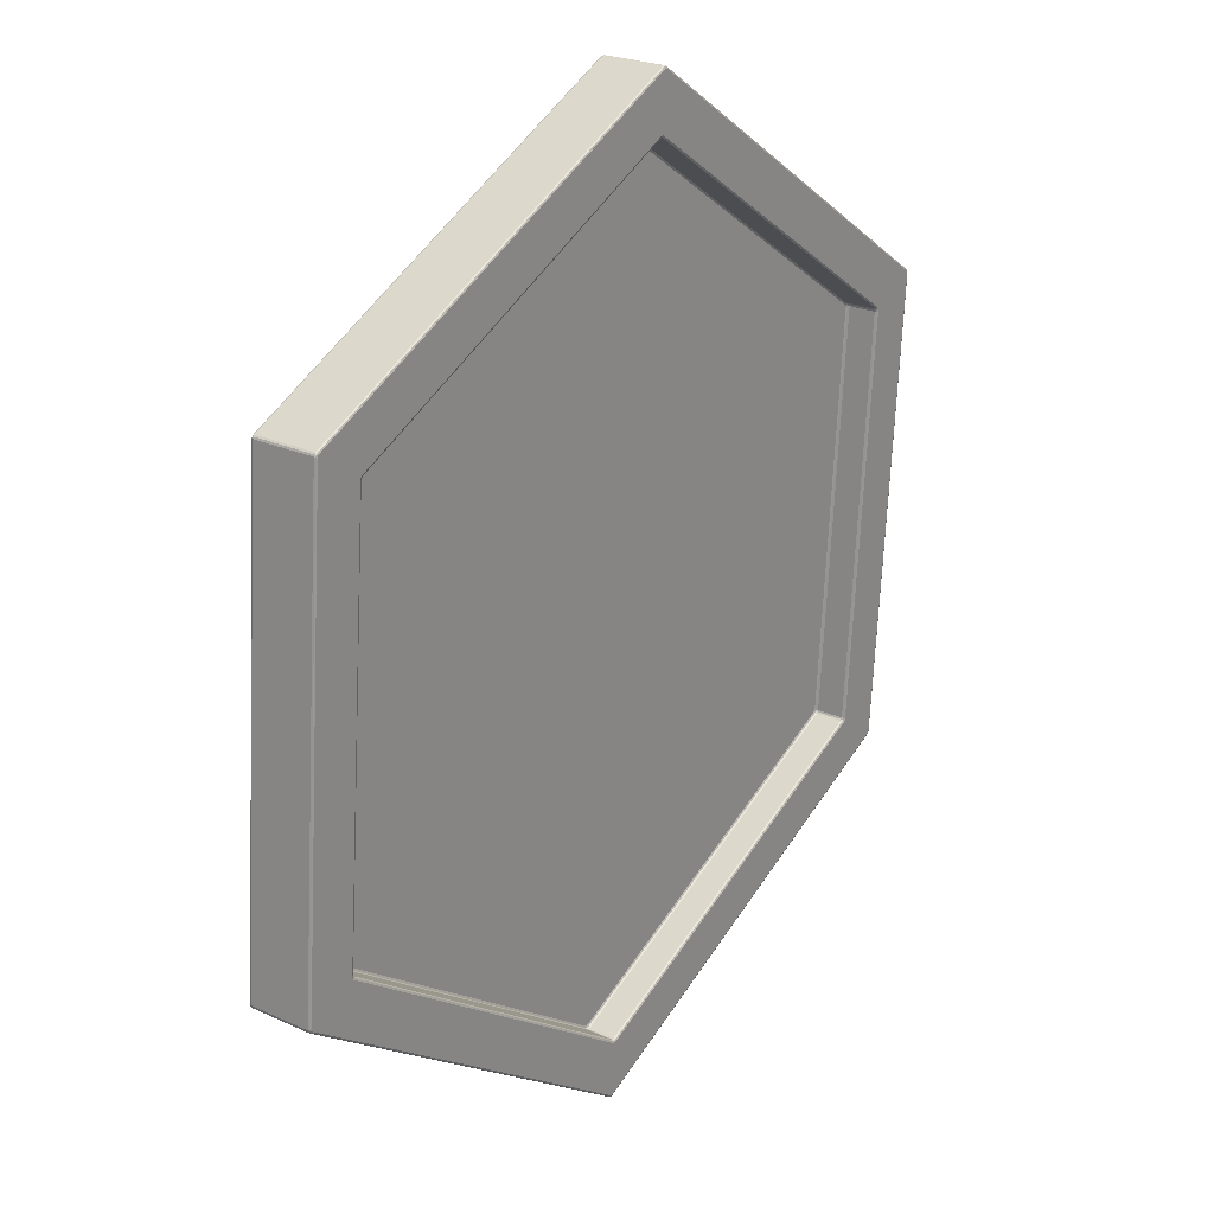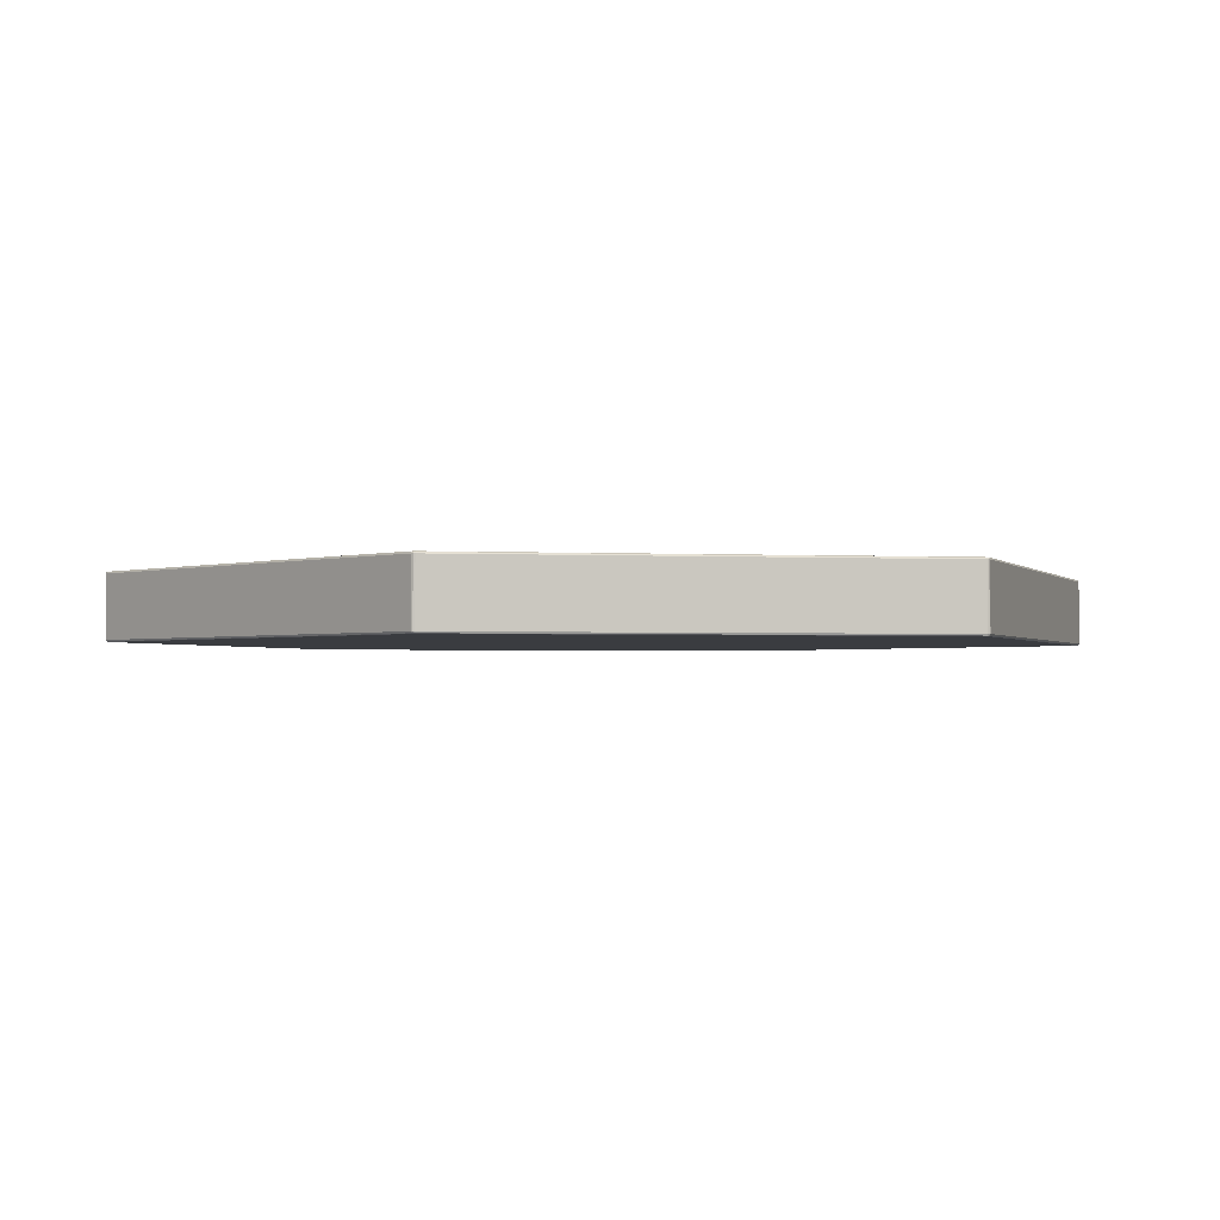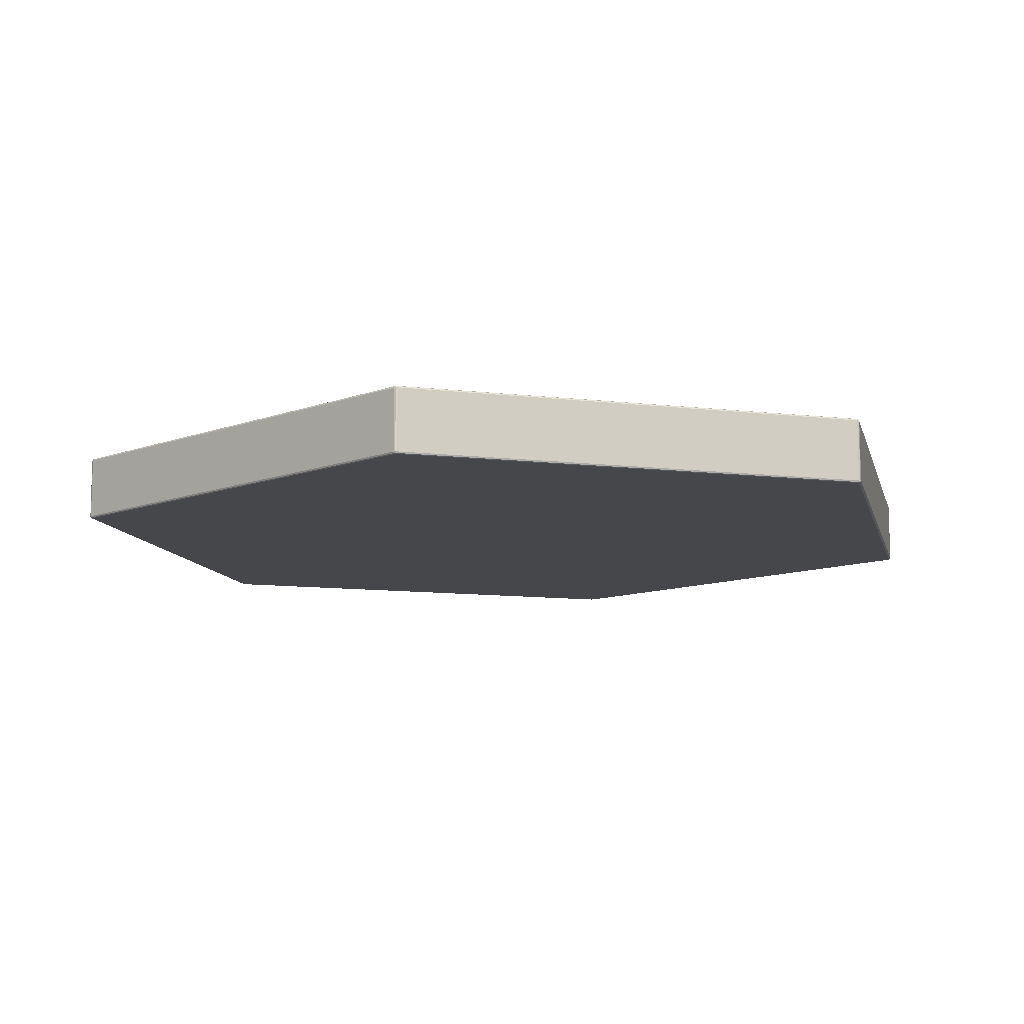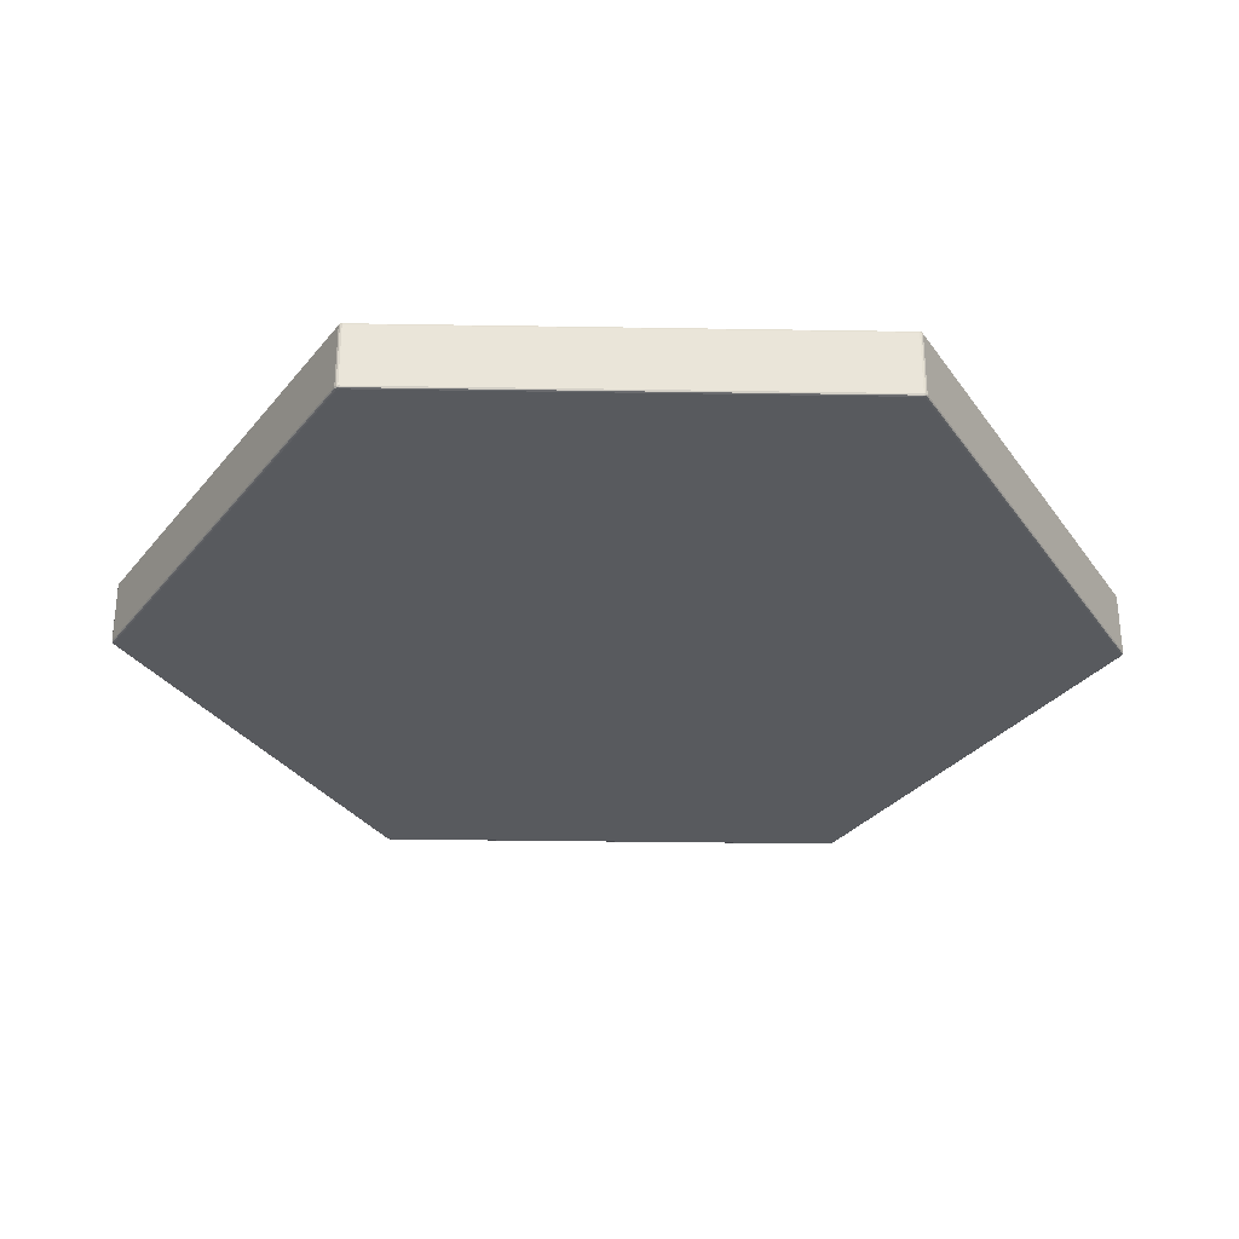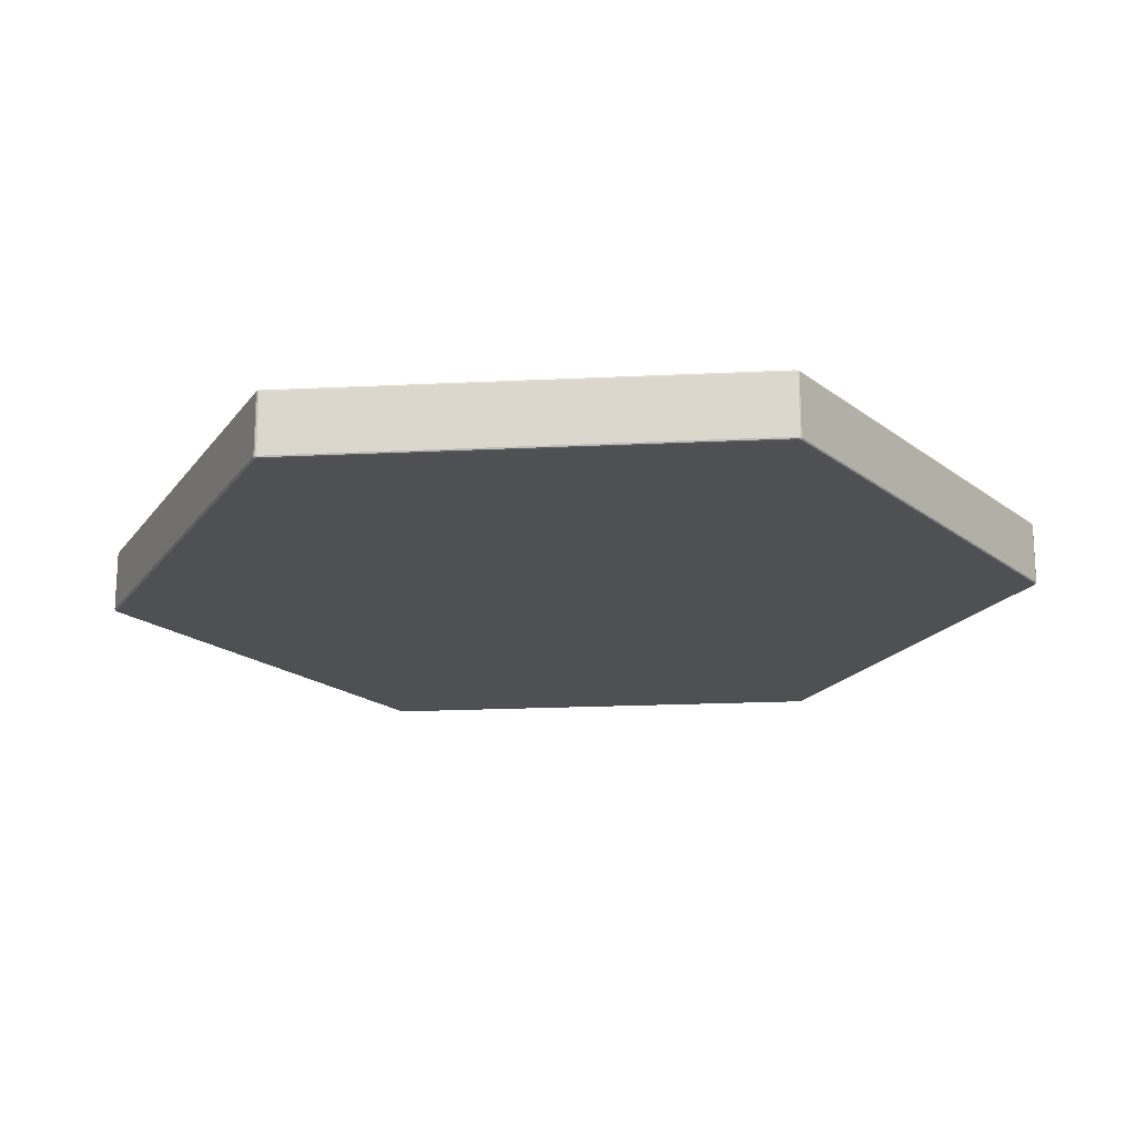
<metadata>
{"format":"obj","ext":"obj","renderer":"f3d","projection":"perspective","resolution":1024,"background":"white","views":[{"elev":23.9,"azim":127.2,"up":"+Z"},{"elev":-1.8,"azim":-165.3,"up":"+Y"},{"elev":-10.8,"azim":-51.1,"up":"+Y"},{"elev":-30.9,"azim":-95.7,"up":"+Y"},{"elev":-19.1,"azim":-29.1,"up":"+Y"}]}
</metadata>
<code>
o Circle
v -0.65 -0.000668 -0.4787
v -0.6456 -0.000668 -0.485
v -0.6486 -0.000669 -0.4824
v -0.7641 0.003436 -0.5659
v -0.7684 0.003436 -0.5597
v -0.767 0.003435 -0.5633
v -0.763 0.000473 -0.5651
v -0.7672 0.000474 -0.5588
v -0.7658 0.000473 -0.5625
v -0.8433 0.003771 0.4288
v -0.84 0.003775 0.4356
v -0.8425 0.003773 0.4326
v -0.714 -0.000382 0.3666
v -0.7107 -0.000378 0.3735
v -0.7132 -0.00038 0.3705
v -0.842 0.000808 0.4282
v -0.8387 0.000812 0.435
v -0.8412 0.000809 0.432
v -0.02141 0.004375 0.9947
v -0.01392 0.004378 0.9953
v -0.01773 0.004377 0.9959
v -0.01062 0.000135 0.8516
v -0.003026 0.000139 0.8522
v -0.006892 0.000137 0.8528
v -0.02132 0.00141 0.9933
v -0.01379 0.001414 0.9938
v -0.01762 0.001413 0.9945
v 0.8796 0.004643 0.5659
v 0.8838 0.004643 0.5597
v 0.8824 0.004644 0.5633
v 0.7654 0.000365 0.4787
v 0.7611 0.000365 0.485
v 0.764 0.000366 0.4824
v 0.8784 0.001679 0.5651
v 0.8827 0.001679 0.5588
v 0.8813 0.001679 0.5625
v 0.9587 0.004308 -0.4288
v 0.9555 0.004304 -0.4356
v 0.9579 0.004307 -0.4326
v 0.8294 7.9e-05 -0.3666
v 0.8261 7.5e-05 -0.3735
v 0.8286 7.7e-05 -0.3705
v 0.9574 0.001344 -0.4282
v 0.9542 0.00134 -0.435
v 0.9566 0.001343 -0.432
v 0.1368 0.003705 -0.9947
v 0.1293 0.003701 -0.9953
v 0.1332 0.003702 -0.9959
v 0.1261 -0.000438 -0.8516
v 0.1185 -0.000442 -0.8522
v 0.1223 -0.00044 -0.8528
v 0.1367 0.000742 -0.9933
v 0.1292 0.000738 -0.9938
v 0.1331 0.000739 -0.9945
v -0.7685 0.1322 -0.5597
v -0.7642 0.1322 -0.5659
v -0.7671 0.1322 -0.5633
v -0.7602 0.1364 -0.5632
v -0.7645 0.1364 -0.557
v -0.7631 0.1364 -0.5606
v -0.763 0.1352 -0.5651
v -0.7673 0.1352 -0.5589
v -0.7659 0.1352 -0.5625
v -0.839 0.1367 0.4266
v -0.8357 0.1367 0.4335
v -0.8382 0.1367 0.4305
v -0.8401 0.1325 0.4355
v -0.8433 0.1325 0.4288
v -0.8425 0.1325 0.4326
v -0.8421 0.1355 0.4282
v -0.8388 0.1355 0.4349
v -0.8412 0.1355 0.4319
v -0.02113 0.1373 0.9898
v -0.01359 0.1373 0.9904
v -0.01743 0.1373 0.991
v -0.01398 0.1331 0.9952
v -0.02146 0.1331 0.9947
v -0.01779 0.1331 0.9958
v -0.02137 0.1361 0.9932
v -0.01386 0.1361 0.9938
v -0.01768 0.1361 0.9944
v 0.8755 0.1376 0.5631
v 0.8798 0.1376 0.5568
v 0.8784 0.1376 0.5605
v 0.8838 0.1334 0.5596
v 0.8795 0.1334 0.5658
v 0.8824 0.1334 0.5632
v 0.8783 0.1364 0.565
v 0.8826 0.1364 0.5588
v 0.8812 0.1364 0.5624
v 0.9543 0.1373 -0.4268
v 0.951 0.1373 -0.4336
v 0.9535 0.1373 -0.4306
v 0.9554 0.1331 -0.4356
v 0.9586 0.1331 -0.4289
v 0.9578 0.1331 -0.4327
v 0.9574 0.136 -0.4283
v 0.9541 0.136 -0.435
v 0.9565 0.136 -0.432
v 0.1364 0.1367 -0.9899
v 0.1289 0.1367 -0.9905
v 0.1327 0.1367 -0.9911
v 0.1293 0.1325 -0.9953
v 0.1368 0.1325 -0.9948
v 0.1331 0.1325 -0.9959
v 0.1367 0.1354 -0.9933
v 0.1292 0.1354 -0.9939
v 0.133 0.1354 -0.9945
v -0.6698 0.1365 -0.4923
v -0.6655 0.1365 -0.4986
v -0.6684 0.1365 -0.4959
v -0.6606 0.1313 -0.4952
v -0.6649 0.1313 -0.489
v -0.6635 0.1313 -0.4926
v -0.6621 0.1349 -0.4962
v -0.6663 0.1349 -0.4899
v -0.6649 0.1349 -0.4936
v -0.7303 0.1316 0.3745
v -0.727 0.1316 0.3812
v -0.7295 0.1316 0.3782
v -0.7324 0.1368 0.3838
v -0.7357 0.1368 0.377
v -0.7348 0.1368 0.3808
v -0.7319 0.1352 0.3752
v -0.7286 0.1352 0.382
v -0.731 0.1352 0.379
v -0.01199 0.1321 0.8696
v -0.004508 0.1321 0.8701
v -0.008315 0.1321 0.8707
v -0.004928 0.1373 0.8761
v -0.01247 0.1373 0.8755
v -0.008768 0.1373 0.8767
v -0.01213 0.1358 0.8713
v -0.004627 0.1358 0.8719
v -0.008449 0.1358 0.8725
v 0.7759 0.1323 0.4951
v 0.7802 0.1323 0.4889
v 0.7788 0.1323 0.4925
v 0.7851 0.1375 0.4922
v 0.7808 0.1375 0.4985
v 0.7837 0.1375 0.4958
v 0.7774 0.136 0.4961
v 0.7816 0.136 0.4898
v 0.7802 0.136 0.4935
v 0.8456 0.1321 -0.3745
v 0.8423 0.132 -0.3813
v 0.8448 0.1321 -0.3783
v 0.8477 0.1372 -0.3839
v 0.851 0.1372 -0.3771
v 0.8501 0.1372 -0.3809
v 0.8472 0.1357 -0.3753
v 0.8439 0.1357 -0.3821
v 0.8463 0.1357 -0.3791
v 0.1273 0.1315 -0.8697
v 0.1198 0.1315 -0.8702
v 0.1236 0.1315 -0.8708
v 0.1202 0.1367 -0.8762
v 0.1278 0.1367 -0.8756
v 0.1241 0.1367 -0.8768
v 0.1274 0.1352 -0.8714
v 0.1199 0.1352 -0.872
v 0.1238 0.1352 -0.8726
v -0.6648 0.0729 -0.4889
v -0.6606 0.0729 -0.4951
v -0.6635 0.0729 -0.4926
v -0.4827 0.06786 -0.3645
v -0.4784 0.06786 -0.3708
v -0.479 0.06786 -0.3666
v -0.4813 0.06785 -0.3682
v -0.6591 0.06924 -0.4942
v -0.6634 0.06924 -0.4879
v -0.662 0.06924 -0.4916
v -0.5282 0.06808 0.2857
v -0.5315 0.06807 0.2789
v -0.5306 0.06808 0.2827
v -0.727 0.07319 0.3812
v -0.7303 0.07319 0.3745
v -0.7294 0.07319 0.3782
v -0.7287 0.06953 0.3737
v -0.7254 0.06953 0.3805
v -0.7278 0.06953 0.3775
v 0.01224 0.06847 0.6502
v 0.004649 0.06847 0.6496
v 0.008377 0.06847 0.6508
v -0.004477 0.07372 0.8702
v -0.01196 0.07372 0.8696
v -0.008287 0.07372 0.8708
v -0.01185 0.07006 0.8678
v -0.004322 0.07006 0.8684
v -0.008153 0.07006 0.869
v 0.5981 0.06864 0.3644
v 0.5938 0.06864 0.3707
v 0.5944 0.06864 0.3665
v 0.5967 0.06864 0.3681
v 0.7802 0.07395 0.4889
v 0.776 0.07395 0.4951
v 0.7788 0.07395 0.4925
v 0.7745 0.07029 0.4941
v 0.7788 0.07029 0.4879
v 0.7774 0.07029 0.4915
v 0.6435 0.06842 -0.2858
v 0.6468 0.06843 -0.2789
v 0.646 0.06842 -0.2828
v 0.8424 0.07366 -0.3813
v 0.8456 0.07366 -0.3745
v 0.8448 0.07366 -0.3783
v 0.844 0.07 -0.3737
v 0.8408 0.07 -0.3805
v 0.8432 0.07 -0.3775
v 0.1031 0.06803 -0.6503
v 0.1107 0.06803 -0.6497
v 0.107 0.06803 -0.6509
v 0.1198 0.07313 -0.8702
v 0.1273 0.07313 -0.8696
v 0.1236 0.07313 -0.8708
v 0.1272 0.06947 -0.8679
v 0.1197 0.06947 -0.8685
v 0.1235 0.06947 -0.8691
v -0.6556 0.06773 -0.4918
v -0.6599 0.06773 -0.4855
v -0.6585 0.06773 -0.4892
v -0.7249 0.06802 0.3718
v -0.7216 0.06802 0.3787
v -0.724 0.06802 0.3756
v -0.01155 0.06854 0.8636
v -0.003976 0.06854 0.8642
v -0.007832 0.06854 0.8648
v 0.771 0.06877 0.4917
v 0.7753 0.06877 0.4855
v 0.7739 0.06878 0.4891
v 0.8402 0.06848 -0.3719
v 0.8369 0.06848 -0.3787
v 0.8394 0.06848 -0.3757
v 0.1269 0.06796 -0.8637
v 0.1193 0.06796 -0.8642
v 0.1232 0.06796 -0.8648
v -0.8356 -0.000415 0.4335
v -0.8389 -0.000419 0.4267
v -0.8381 -0.000417 0.4305
v -0.7644 -0.000752 -0.5569
v -0.7601 -0.000752 -0.5632
v -0.763 -0.000753 -0.5605
v -0.0135 0.000186 0.9904
v -0.02108 0.000182 0.9898
v -0.01736 0.000184 0.991
v 0.8798 0.000449 0.5569
v 0.8755 0.000449 0.5632
v 0.8784 0.00045 0.5605
v 0.9511 0.000112 -0.4335
v 0.9543 0.000116 -0.4267
v 0.9535 0.000114 -0.4305
v 0.1289 -0.000489 -0.9904
v 0.1365 -0.000485 -0.9898
v 0.1328 -0.000487 -0.991
f 49 41 249 253
f 32 23 243 247
f 118 113 163 177
f 40 31 246 250
f 22 14 237 244
f 241 252 53 7
f 158 148 152 160
f 79 71 65 73
f 140 130 134 142
f 210 167 219 235
f 149 139 143 151
f 131 121 125 133
f 95 85 89 97
f 77 67 71 79
f 104 94 98 106
f 86 76 80 88
f 64 59 109 122
f 10 5 55 68
f 25 17 11 19
f 4 47 103 56
f 34 26 20 28
f 19 11 67 77
f 43 35 29 37
f 28 20 76 86
f 52 44 38 46
f 37 29 85 95
f 68 55 62 70
f 46 38 94 104
f 238 240 8 16
f 16 8 5 10
f 56 103 107 61
f 58 101 157 110
f 88 80 74 82
f 73 65 121 131
f 97 89 83 91
f 82 74 130 140
f 106 98 92 100
f 91 83 139 149
f 122 109 116 124
f 100 92 148 158
f 61 107 101 58
f 70 62 59 64
f 7 53 47 4
f 110 157 161 115
f 112 155 213 164
f 142 134 128 136
f 127 119 176 186
f 151 143 137 145
f 136 128 185 196
f 160 152 146 154
f 145 137 195 205
f 177 163 171 179
f 154 146 204 214
f 115 161 155 112
f 124 116 113 118
f 164 213 217 170
f 170 217 235 219
f 188 180 223 225
f 182 192 228 226
f 198 189 226 228
f 191 202 231 229
f 207 199 229 231
f 201 211 234 232
f 216 208 232 234
f 173 175 174 166 168 193 192 182 184 183
f 173 183 225 223
f 133 125 119 127
f 168 167 210 212 211 201 203 202 191 193
f 186 176 180 188
f 196 185 189 198
f 205 195 199 207
f 214 204 208 216
f 179 171 220 222
f 166 174 222 220
f 2 31 40 42 41 49 51 50
f 244 237 17 25
f 247 243 26 34
f 250 246 35 43
f 253 249 44 52
f 13 1 240 238
f 2 50 252 241
f 166 169 168
f 169 167 168
f 191 194 193
f 194 192 193
f 17 237 239 18
f 18 239 238 16
f 241 7 9 242
f 242 9 8 240
f 11 17 18 12
f 12 18 16 10
f 7 4 6 9
f 9 6 5 8
f 26 243 245 27
f 27 245 244 25
f 20 26 27 21
f 21 27 25 19
f 35 246 248 36
f 36 248 247 34
f 29 35 36 30
f 30 36 34 28
f 44 249 251 45
f 45 251 250 43
f 38 44 45 39
f 39 45 43 37
f 53 252 254 54
f 54 254 253 52
f 47 53 54 48
f 48 54 52 46
f 71 67 69 72
f 72 69 68 70
f 56 61 63 57
f 57 63 62 55
f 65 71 72 66
f 66 72 70 64
f 61 58 60 63
f 63 60 59 62
f 80 76 78 81
f 81 78 77 79
f 74 80 81 75
f 75 81 79 73
f 89 85 87 90
f 90 87 86 88
f 83 89 90 84
f 84 90 88 82
f 98 94 96 99
f 99 96 95 97
f 92 98 99 93
f 93 99 97 91
f 107 103 105 108
f 108 105 104 106
f 101 107 108 102
f 102 108 106 100
f 55 5 6 57
f 57 6 4 56
f 46 104 105 48
f 48 105 103 47
f 67 11 12 69
f 69 12 10 68
f 76 20 21 78
f 78 21 19 77
f 85 29 30 87
f 87 30 28 86
f 94 38 39 96
f 96 39 37 95
f 125 121 123 126
f 126 123 122 124
f 110 115 117 111
f 111 117 116 109
f 119 125 126 120
f 120 126 124 118
f 115 112 114 117
f 117 114 113 116
f 134 130 132 135
f 135 132 131 133
f 128 134 135 129
f 129 135 133 127
f 143 139 141 144
f 144 141 140 142
f 137 143 144 138
f 138 144 142 136
f 152 148 150 153
f 153 150 149 151
f 146 152 153 147
f 147 153 151 145
f 161 157 159 162
f 162 159 158 160
f 155 161 162 156
f 156 162 160 154
f 180 176 178 181
f 181 178 177 179
f 164 170 172 165
f 165 172 171 163
f 223 180 181 224
f 224 181 179 222
f 170 219 221 172
f 172 221 220 171
f 189 185 187 190
f 190 187 186 188
f 226 189 190 227
f 227 190 188 225
f 199 195 197 200
f 200 197 196 198
f 229 199 200 230
f 230 200 198 228
f 208 204 206 209
f 209 206 205 207
f 232 208 209 233
f 233 209 207 231
f 217 213 215 218
f 218 215 214 216
f 235 217 218 236
f 236 218 216 234
f 176 119 120 178
f 178 120 118 177
f 112 164 165 114
f 114 165 163 113
f 109 59 60 111
f 111 60 58 110
f 100 158 159 102
f 102 159 157 101
f 121 65 66 123
f 123 66 64 122
f 154 214 215 156
f 156 215 213 155
f 185 128 129 187
f 187 129 127 186
f 130 74 75 132
f 132 75 73 131
f 195 137 138 197
f 197 138 136 196
f 139 83 84 141
f 141 84 82 140
f 204 146 147 206
f 206 147 145 205
f 148 92 93 150
f 150 93 91 149
f 219 167 169 221
f 221 169 166 220
f 173 223 224 175
f 175 224 222 174
f 182 226 227 184
f 184 227 225 183
f 191 229 230 194
f 194 230 228 192
f 201 232 233 203
f 203 233 231 202
f 210 235 236 212
f 212 236 234 211
f 237 14 15 239
f 239 15 13 238
f 2 241 242 3
f 3 242 240 1
f 243 23 24 245
f 245 24 22 244
f 246 31 33 248
f 248 33 32 247
f 249 41 42 251
f 251 42 40 250
f 252 50 51 254
f 254 51 49 253
f 31 2 3 33
f 33 3 1 32
f 13 15 14 22 24 23 32 1

</code>
